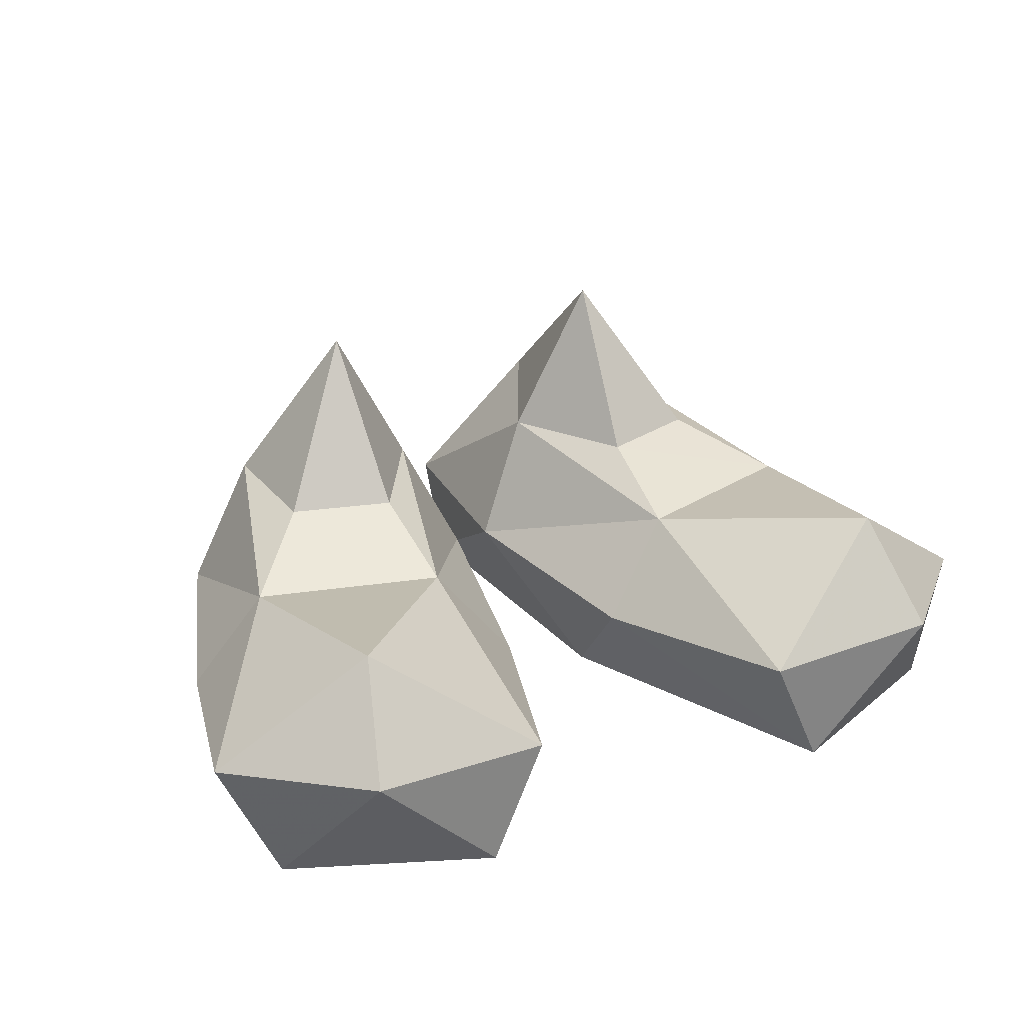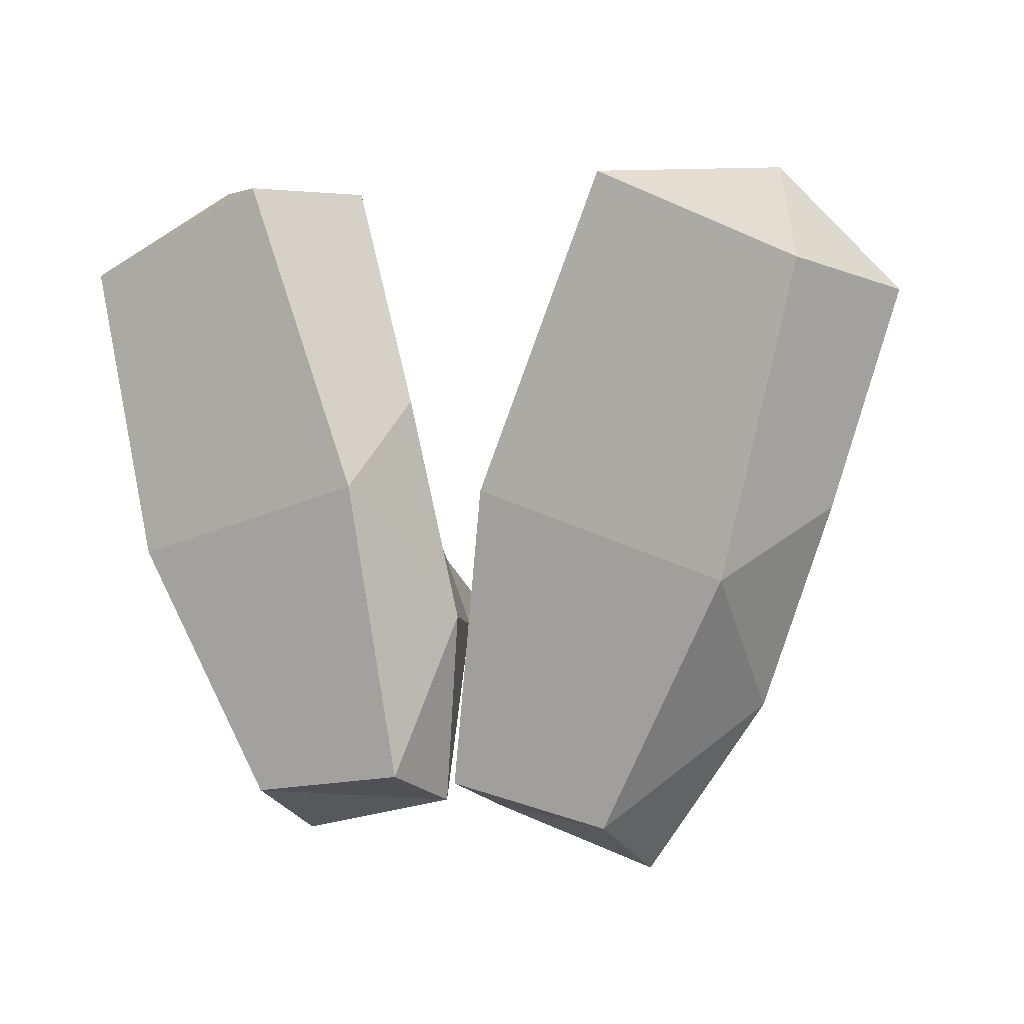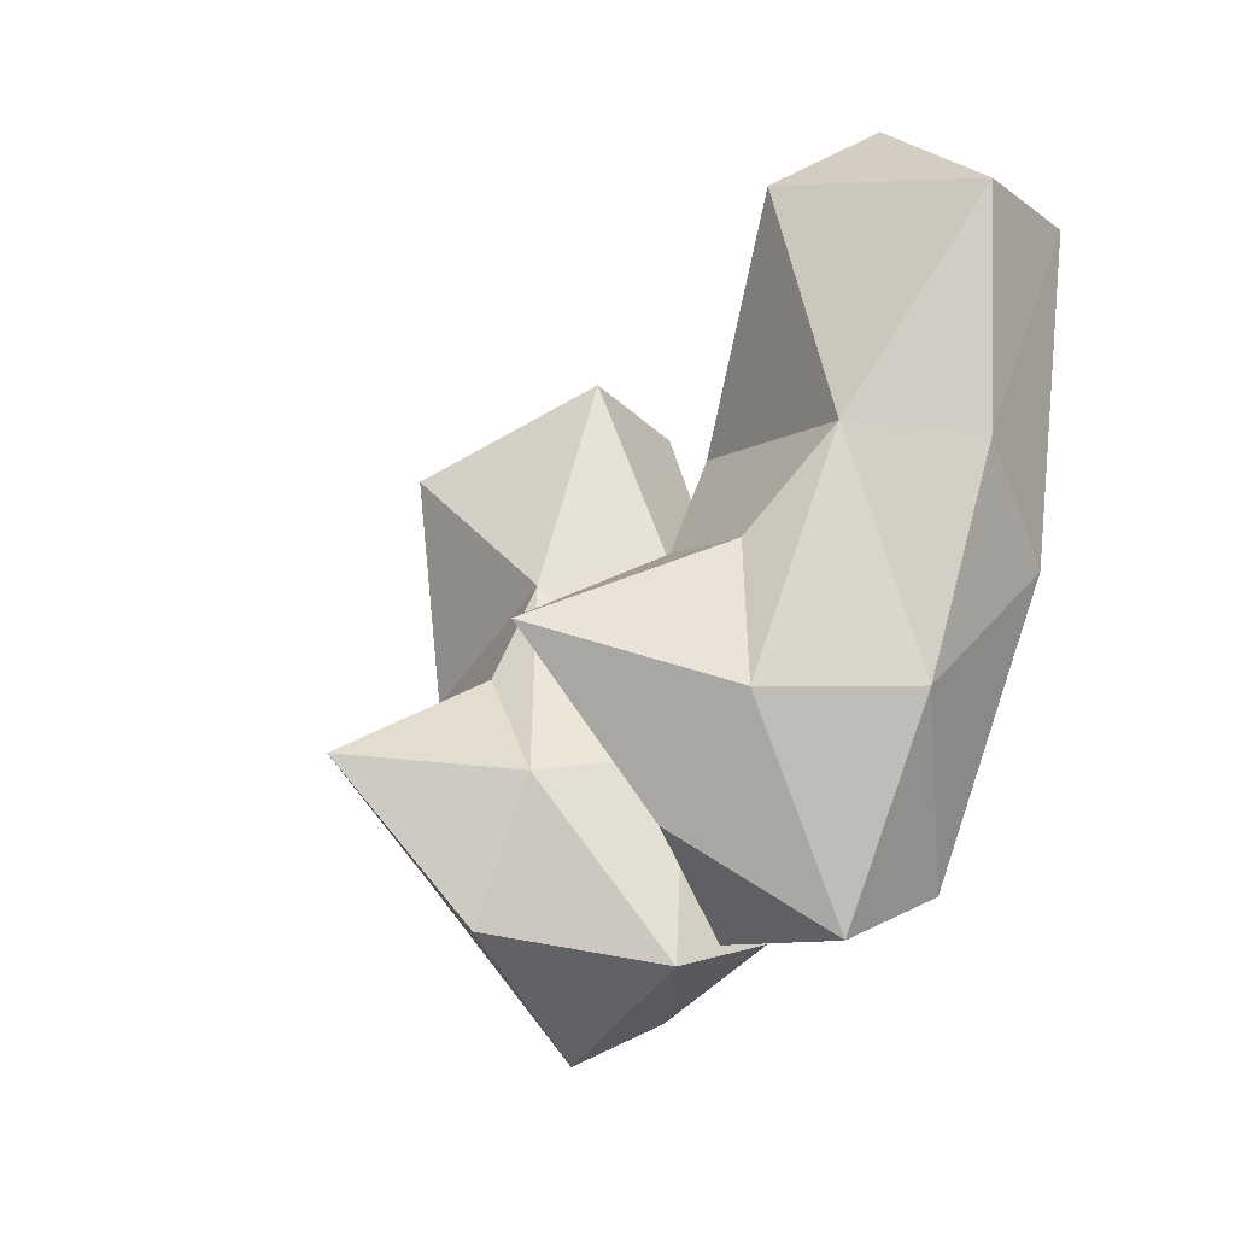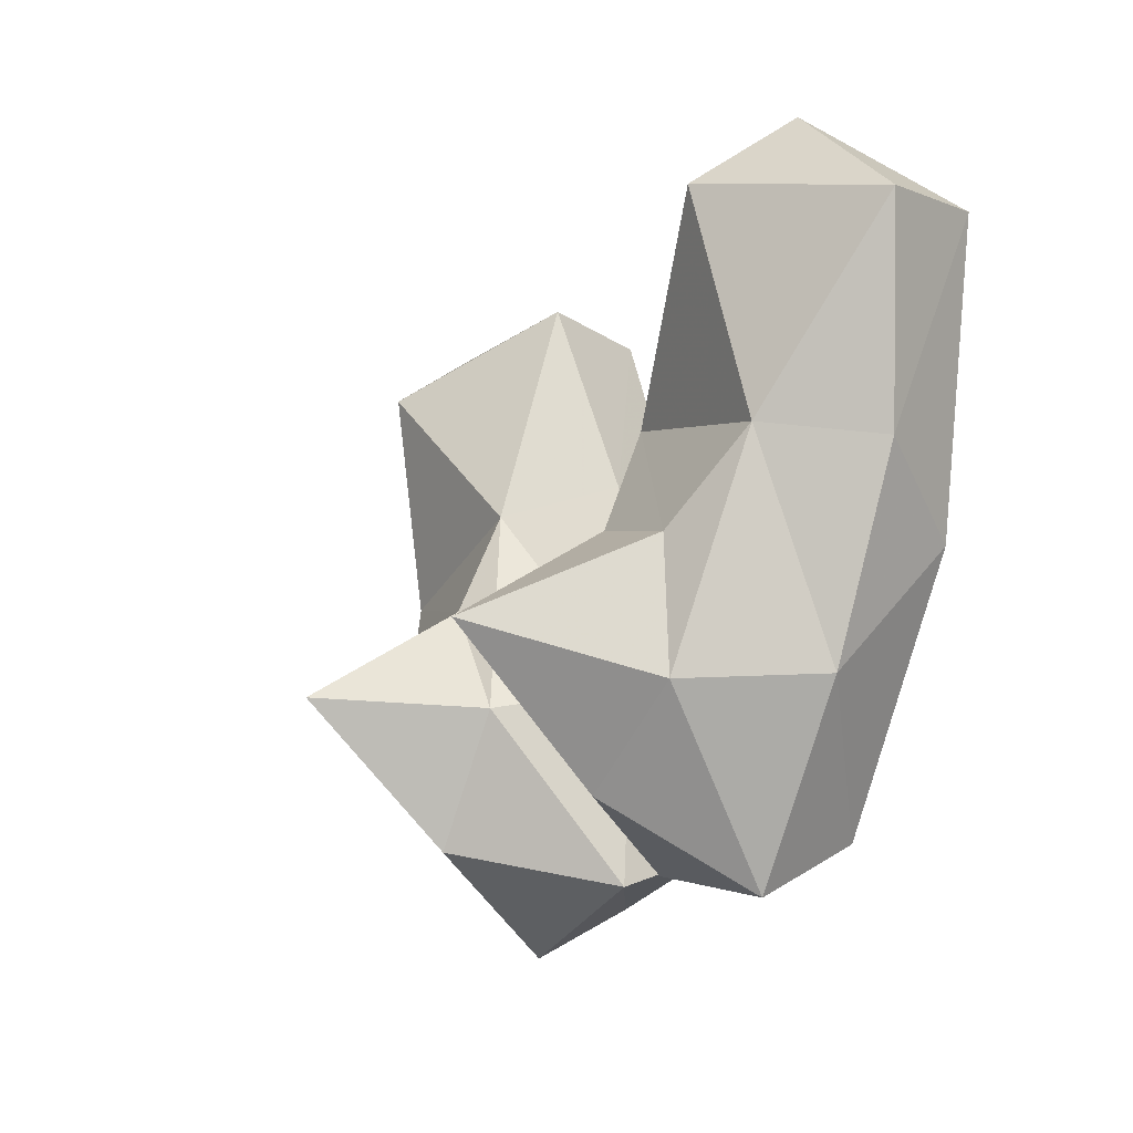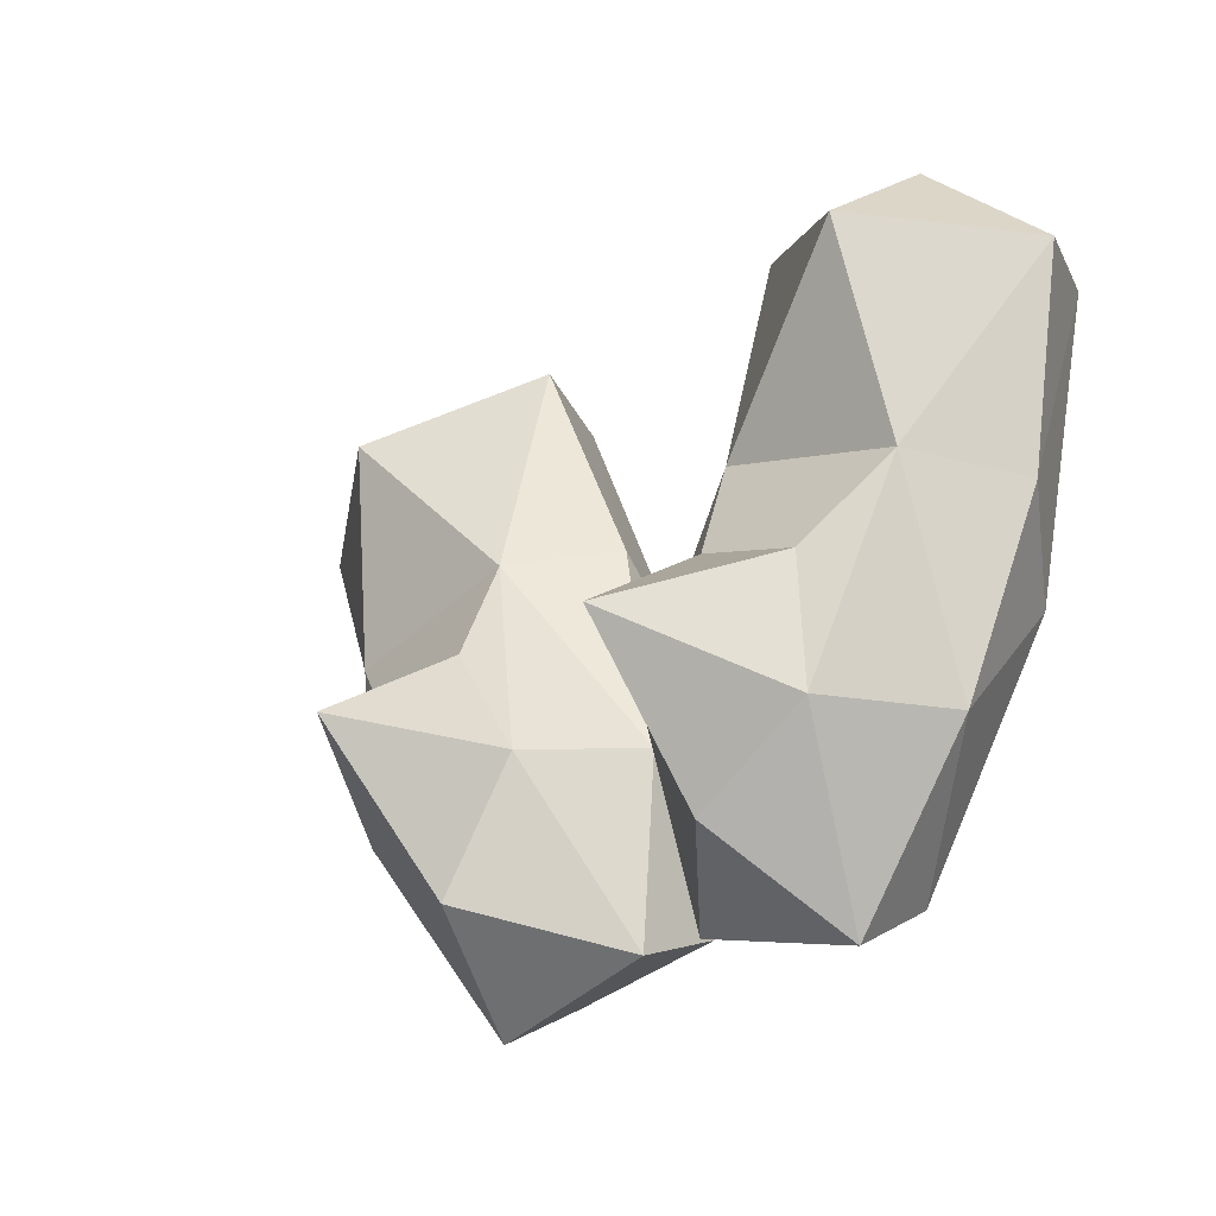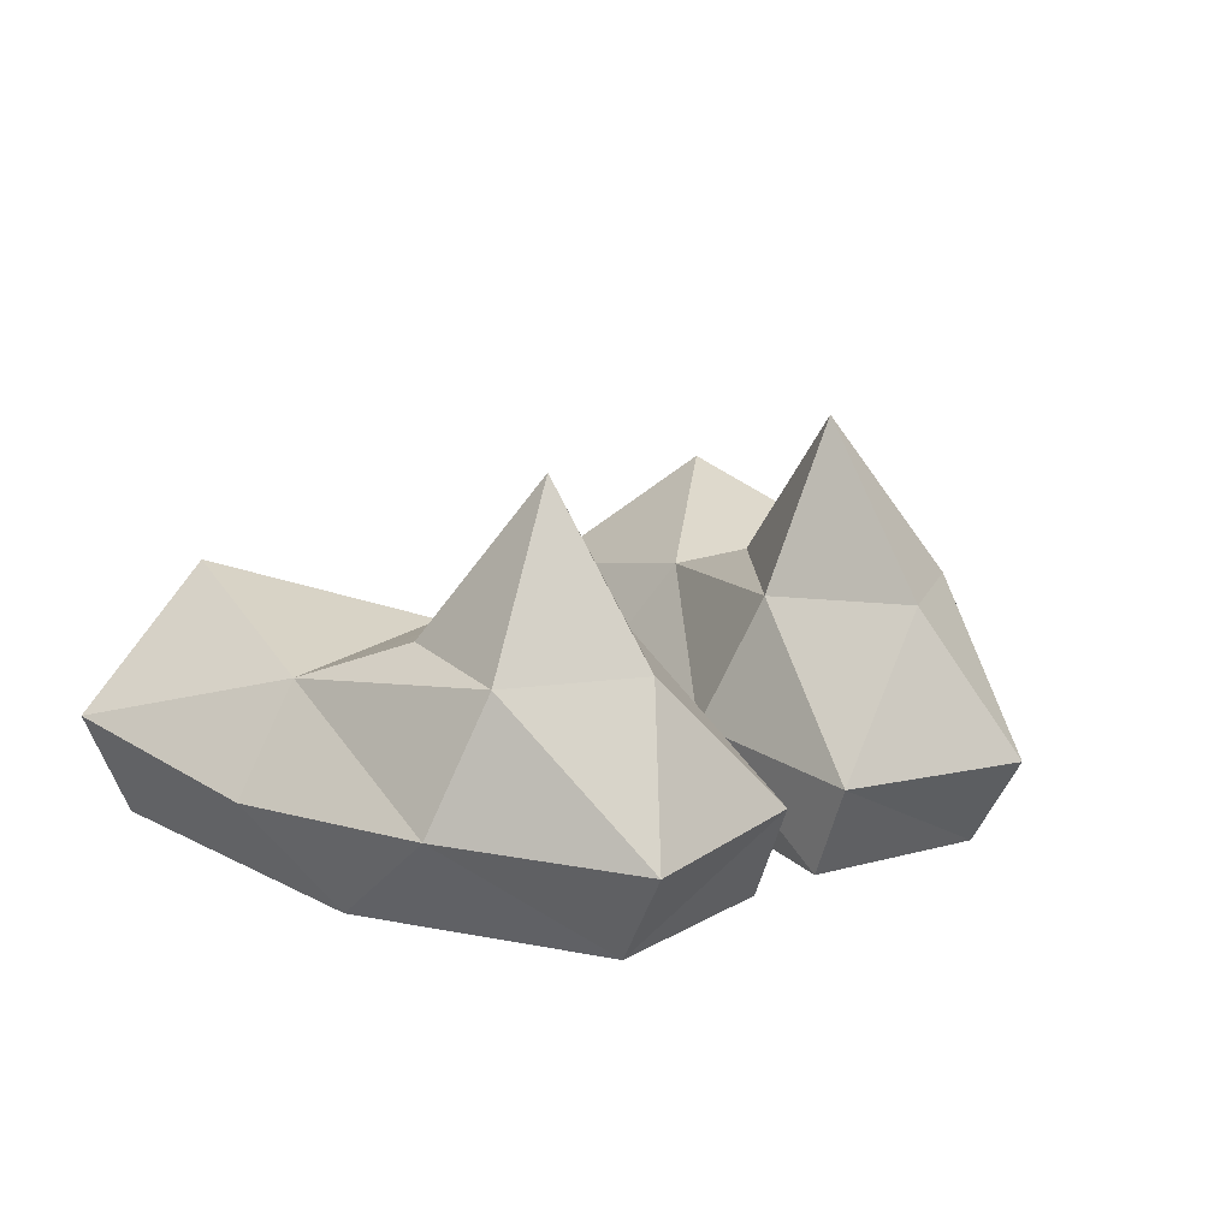
<metadata>
{"format":"obj","ext":"obj","renderer":"f3d","projection":"perspective","resolution":1024,"background":"white","views":[{"elev":28.4,"azim":-28.0,"up":"+Y"},{"elev":3.6,"azim":29.1,"up":"+Z"},{"elev":-26.3,"azim":-122.7,"up":"+Z"},{"elev":-17.6,"azim":-119.0,"up":"+Z"},{"elev":-26.3,"azim":-137.2,"up":"+Z"},{"elev":20.2,"azim":144.2,"up":"+Y"}]}
</metadata>
<code>
g Hero-Power_Legs
v -0.3709 0.5252 0.5073
v -0.2022 0.6377 -0.07484
v -0.3884 0.6399 0.2288
v -0.05019 0.3109 -0.01289
v -0.08649 0.3134 -0.5237
v -0.09239 0.0519 -0.4189
v -0.5293 0.0519 -0.4951
v -0.2009 0.000272 0.3544
v -0.87 0.000272 0.1539
v -0.4163 1.055 -0.05043
v -0.3883 0.674 -0.419
v -0.5368 0.3134 -0.645
v -0.1743 0.2708 0.5773
v -0.3805 0.345 1.151
v -0.7917 0.6423 0.9645
v -0.8619 0.374 1.174
v -0.5214 0.02399 1.153
v -1.049 0.02399 0.9285
v -1.191 0.345 0.8596
v -0.8593 0.5252 0.3713
v -1.049 0.2708 0.3224
v -0.8542 0.3109 -0.1886
v -0.6736 0.6377 -0.2012
v -0.6576 0.6399 0.15
v 1.048 0.2708 0.3224
v 1.191 0.345 0.8596
v 1.049 0.024 0.9285
v 0.8619 0.374 1.174
v 0.7917 0.6423 0.9645
v 0.5214 0.024 1.153
v 0.87 0.000274 0.1539
v 0.2009 0.000274 0.3541
v 0.8542 0.3109 -0.1886
v 0.8593 0.5252 0.3713
v 0.6736 0.6377 -0.2012
v 0.6576 0.6399 0.15
v 0.4163 1.055 -0.05043
v 0.3883 0.674 -0.419
v 0.5368 0.3134 -0.645
v 0.3884 0.6399 0.2288
v 0.3709 0.5252 0.5073
v 0.5293 0.0519 -0.4951
v 0.05019 0.3109 -0.01289
v 0.1743 0.2708 0.5773
v 0.2022 0.6377 -0.07485
v 0.08649 0.3134 -0.5237
v 0.3804 0.345 1.151
v 0.09239 0.0519 -0.4189
f 1 2 3
f 1 4 2
f 4 5 2
f 4 6 5
f 6 7 5
f 6 8 7
f 8 6 4
f 8 9 7
f 3 2 10
f 2 11 10
f 2 5 11
f 5 12 11
f 5 7 12
f 4 1 13
f 8 4 13
f 1 14 13
f 1 15 14
f 16 14 15
f 16 17 14
f 17 13 14
f 17 8 13
f 8 17 9
f 17 18 9
f 17 16 18
f 16 19 18
f 16 15 19
f 15 20 19
f 9 18 21
f 18 19 21
f 21 19 20
f 22 21 20
f 9 21 22
f 7 22 12
f 12 22 23
f 12 23 11
f 11 23 10
f 3 10 24
f 1 3 24
f 1 24 20
f 7 9 22
f 22 20 23
f 23 24 10
f 23 20 24
f 15 1 20
f 25 26 27
f 26 28 27
f 26 29 28
f 30 27 28
f 30 31 27
f 31 25 27
f 32 31 30
f 31 33 25
f 33 34 25
f 25 34 26
f 33 35 34
f 35 36 34
f 37 36 35
f 38 37 35
f 38 35 39
f 37 40 36
f 40 34 36
f 40 41 34
f 34 29 26
f 42 33 31
f 42 39 33
f 39 35 33
f 41 43 44
f 41 45 43
f 45 46 43
f 45 38 46
f 41 44 47
f 44 30 47
f 44 32 30
f 44 43 32
f 46 38 39
f 46 39 42
f 48 46 42
f 43 48 32
f 43 46 48
f 32 48 31
f 48 42 31
f 41 47 29
f 47 30 28
f 38 45 37
f 45 40 37
f 45 41 40
f 41 29 34
f 47 28 29

</code>
